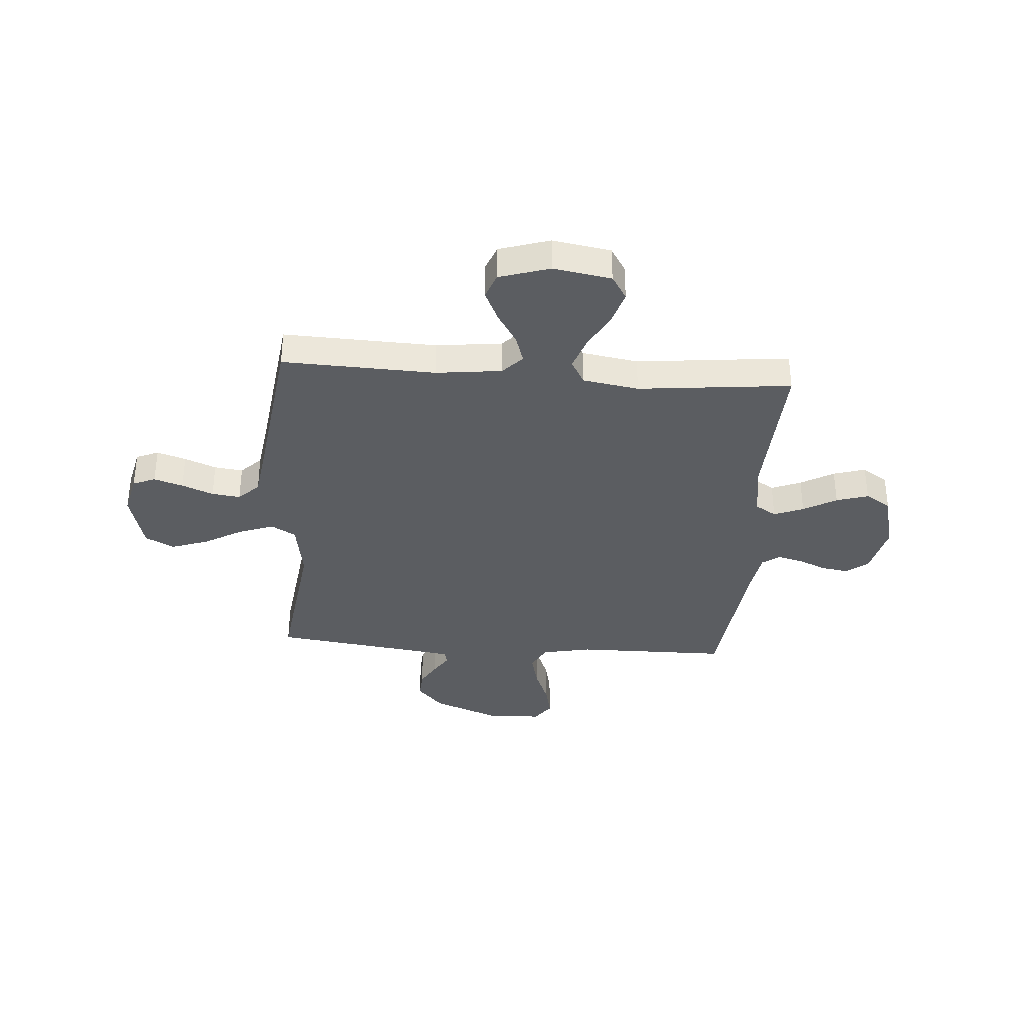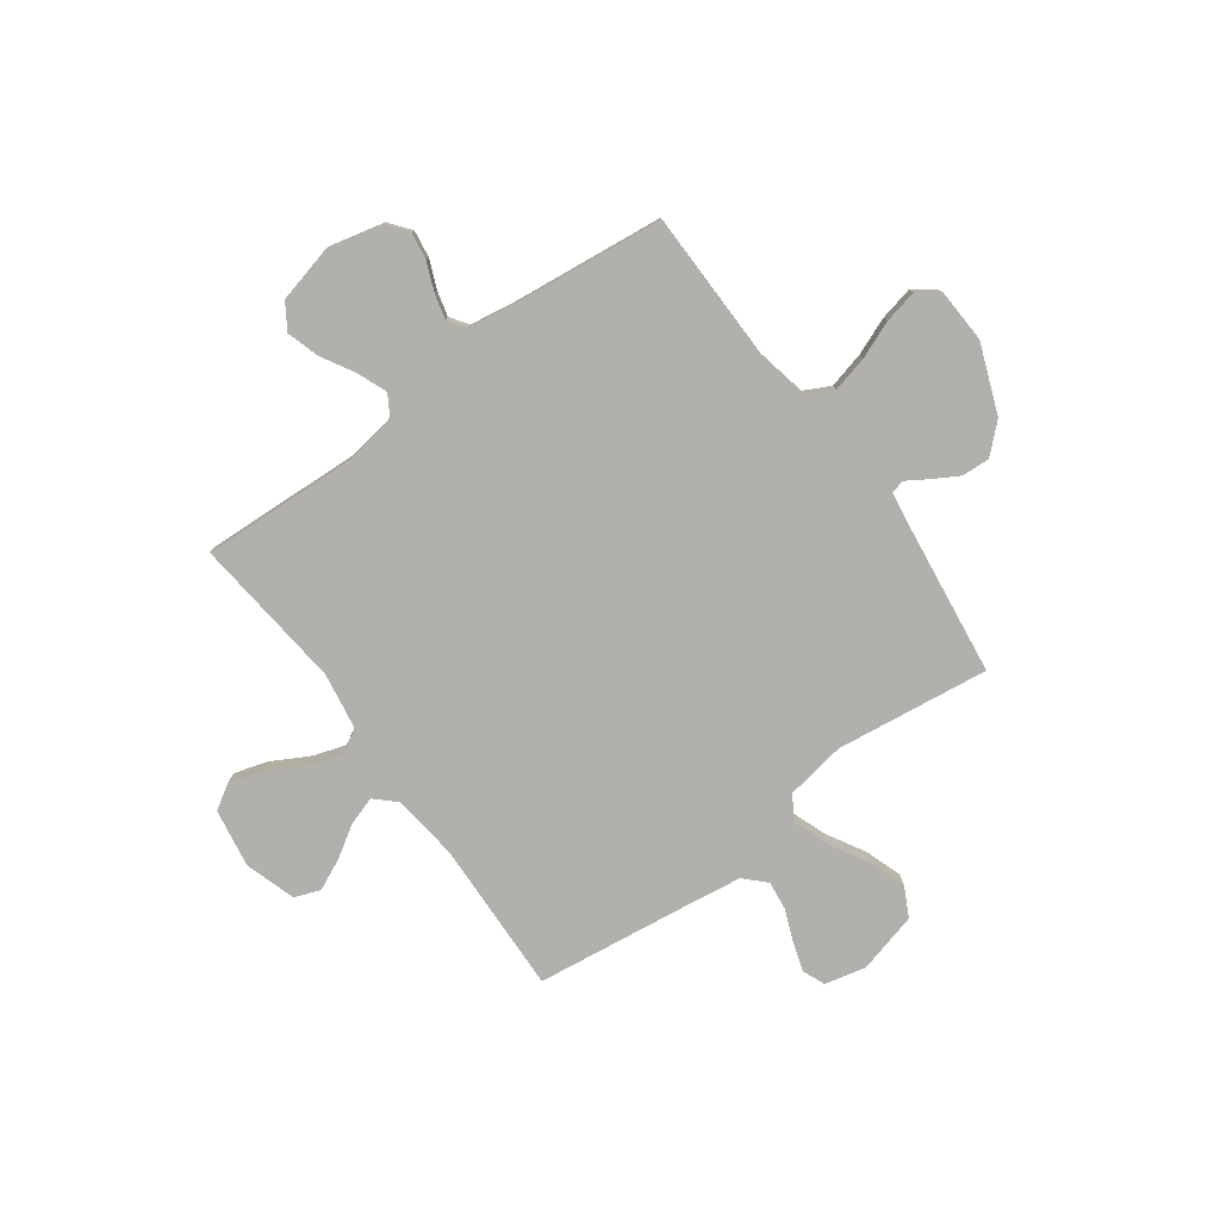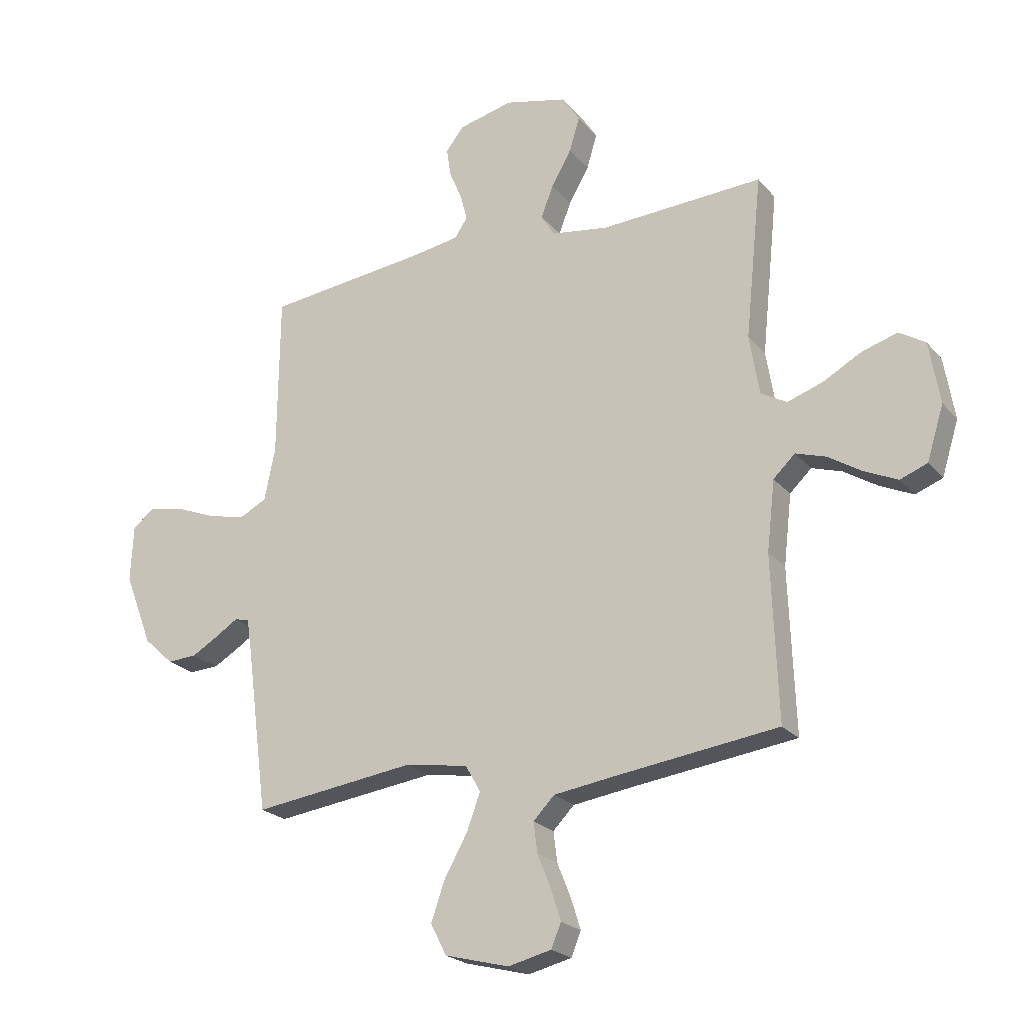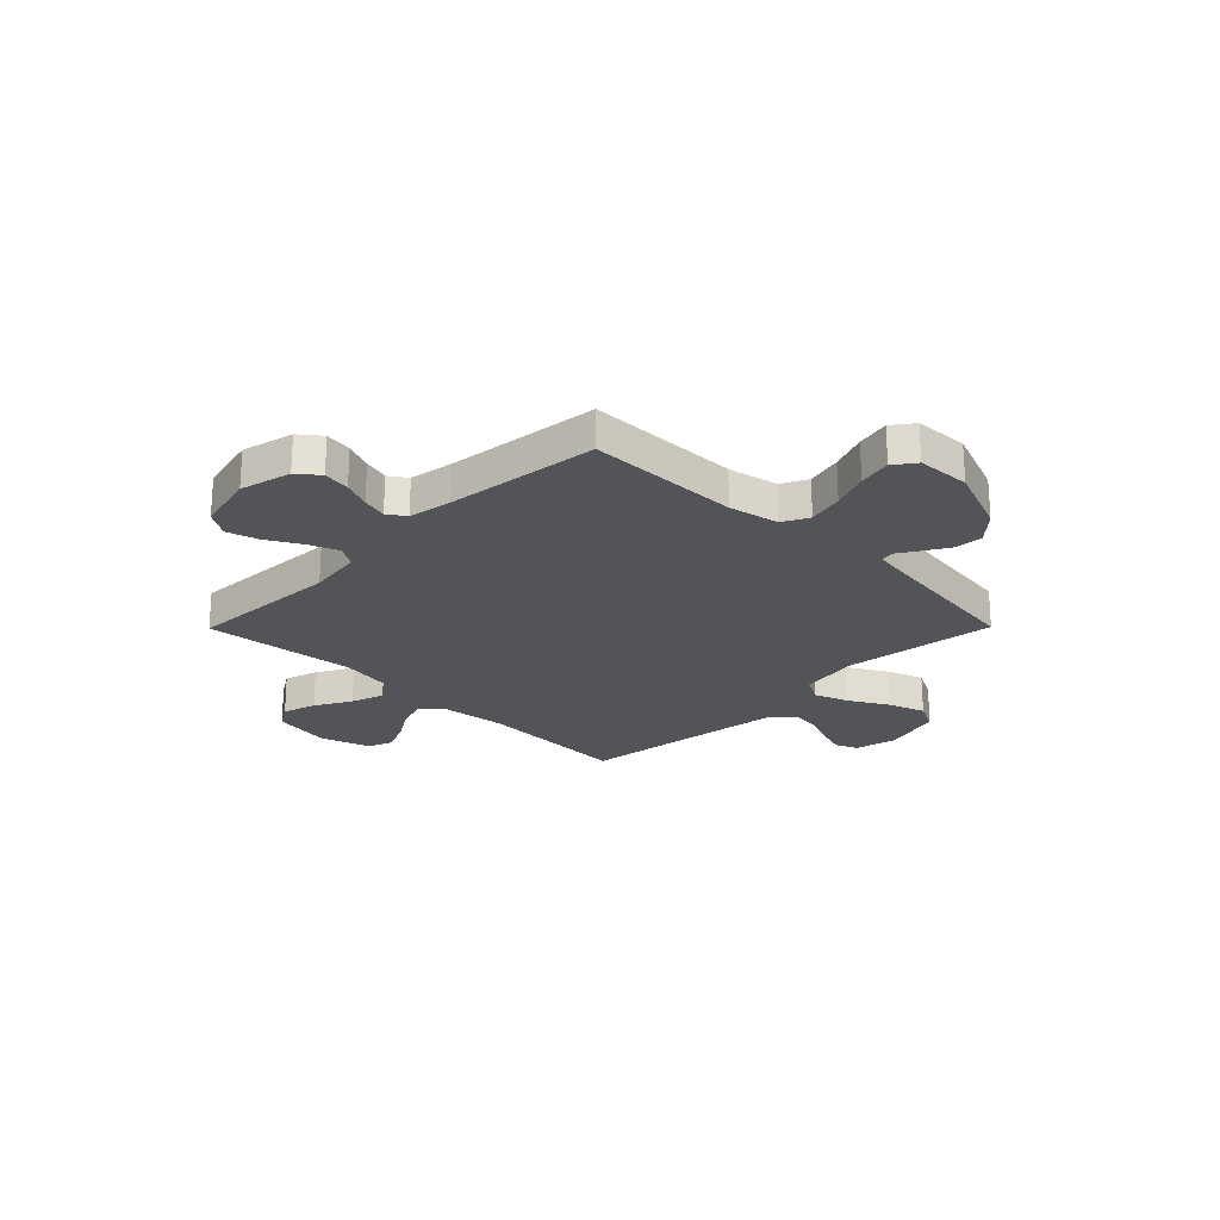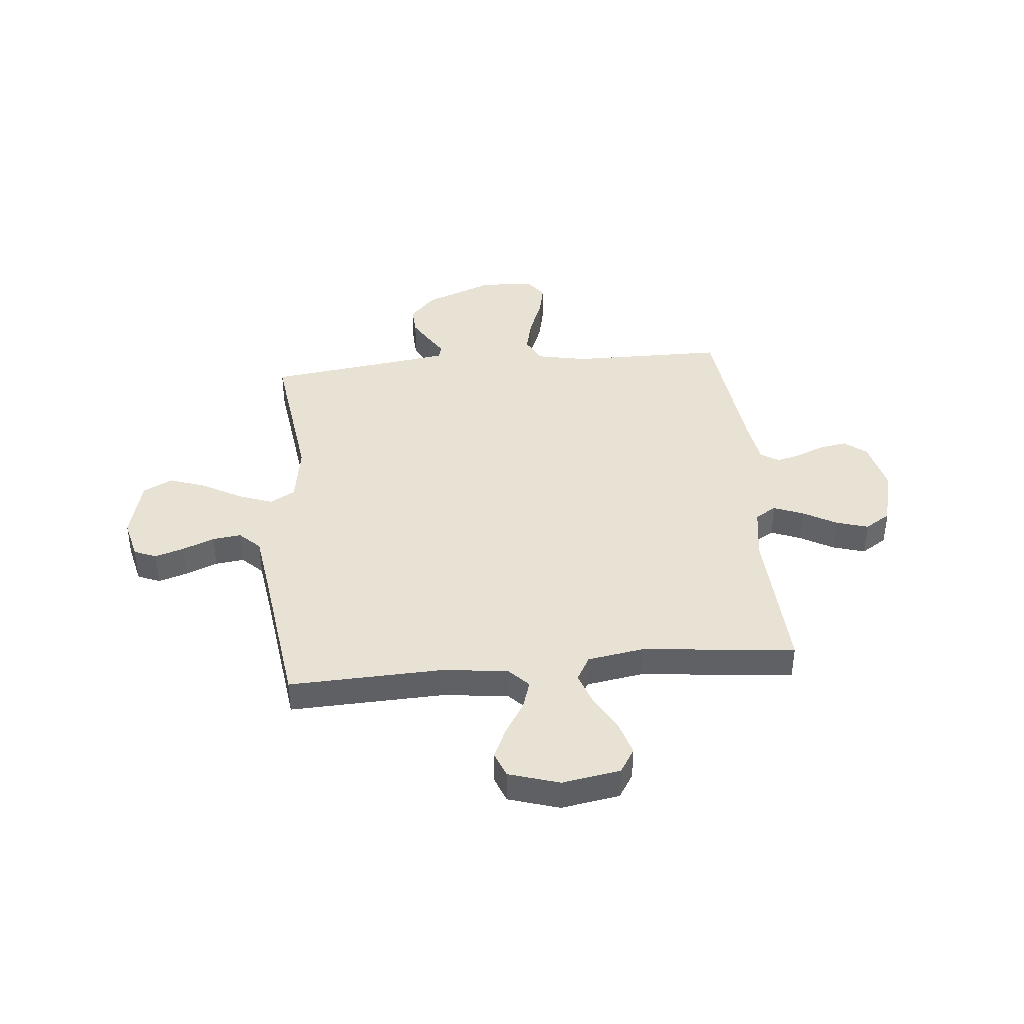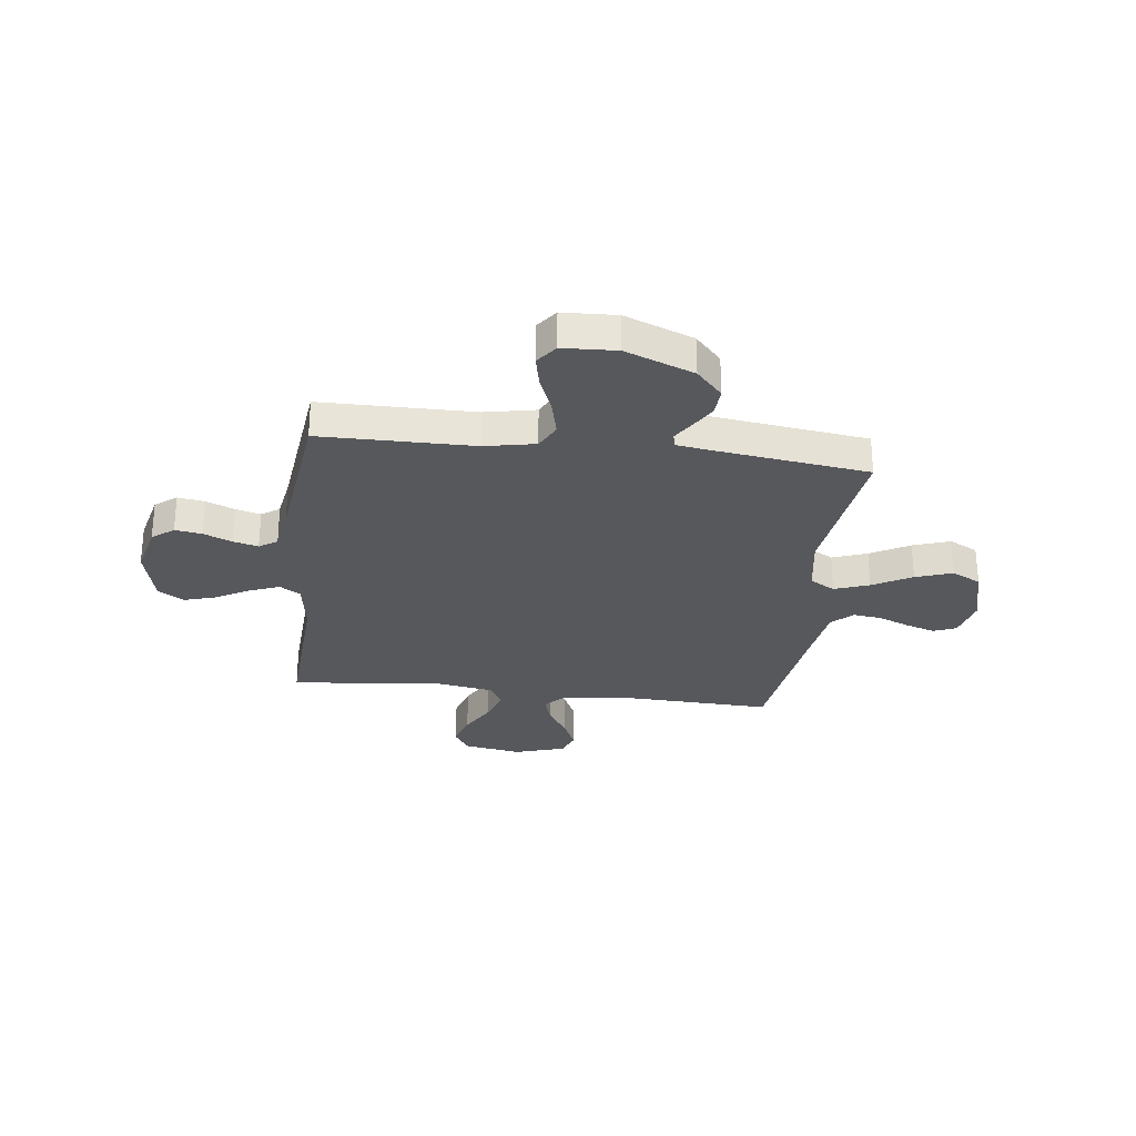
<metadata>
{"format":"obj","ext":"obj","renderer":"f3d","projection":"perspective","resolution":1024,"background":"white","views":[{"elev":-35.7,"azim":-94.2,"up":"+Y"},{"elev":-78.8,"azim":36.2,"up":"+Y"},{"elev":-22.5,"azim":-150.9,"up":"+Z"},{"elev":-23.4,"azim":45.3,"up":"+Y"},{"elev":40.6,"azim":-95.5,"up":"+Y"},{"elev":-28.3,"azim":82.9,"up":"+Y"}]}
</metadata>
<code>
v -0.5 0.07 -0.5
v -0.489 0.07 -0.2
v -0.504 0.07 -0.071
v -0.544 0.07 -0.033
v -0.6 0.07 -0.051
v -0.662 0.07 -0.09
v -0.723 0.07 -0.118
v -0.773 0.07 -0.099
v -0.804 0.07 0
v -0.785 0.07 0.114
v -0.737 0.07 0.144
v -0.671 0.07 0.124
v -0.6 0.07 0.085
v -0.535 0.07 0.063
v -0.487 0.07 0.09
v -0.469 0.07 0.2
v -0.5 0.07 0.5
v -0.2 0.07 0.485
v -0.094 0.07 0.501
v -0.069 0.07 0.542
v -0.092 0.07 0.6
v -0.129 0.07 0.665
v -0.148 0.07 0.728
v -0.116 0.07 0.778
v 0 0.07 0.806
v 0.101 0.07 0.782
v 0.134 0.07 0.74
v 0.126 0.07 0.687
v 0.103 0.07 0.632
v 0.09 0.07 0.583
v 0.114 0.07 0.548
v 0.2 0.07 0.534
v 0.5 0.07 0.5
v 0.503 0.07 0.2
v 0.523 0.07 0.102
v 0.574 0.07 0.076
v 0.644 0.07 0.093
v 0.717 0.07 0.122
v 0.782 0.07 0.136
v 0.824 0.07 0.105
v 0.829 0.07 0
v 0.777 0.07 -0.134
v 0.722 0.07 -0.185
v 0.667 0.07 -0.182
v 0.617 0.07 -0.153
v 0.576 0.07 -0.127
v 0.549 0.07 -0.133
v 0.539 0.07 -0.2
v 0.5 0.07 -0.5
v 0.2 0.07 -0.461
v 0.083 0.07 -0.48
v 0.055 0.07 -0.529
v 0.08 0.07 -0.597
v 0.123 0.07 -0.673
v 0.148 0.07 -0.745
v 0.119 0.07 -0.802
v 0 0.07 -0.833
v -0.08 0.07 -0.814
v -0.098 0.07 -0.77
v -0.08 0.07 -0.713
v -0.055 0.07 -0.651
v -0.048 0.07 -0.595
v -0.087 0.07 -0.555
v -0.2 0.07 -0.539
v -0.5 0 -0.5
v -0.489 0 -0.2
v -0.504 0 -0.071
v -0.544 0 -0.033
v -0.6 0 -0.051
v -0.662 0 -0.09
v -0.723 0 -0.118
v -0.773 0 -0.099
v -0.804 0 0
v -0.785 0 0.114
v -0.737 0 0.144
v -0.671 0 0.124
v -0.6 0 0.085
v -0.535 0 0.063
v -0.487 0 0.09
v -0.469 0 0.2
v -0.5 0 0.5
v -0.2 0 0.485
v -0.094 0 0.501
v -0.069 0 0.542
v -0.092 0 0.6
v -0.129 0 0.665
v -0.148 0 0.728
v -0.116 0 0.778
v 0 0 0.806
v 0.101 0 0.782
v 0.134 0 0.74
v 0.126 0 0.687
v 0.103 0 0.632
v 0.09 0 0.583
v 0.114 0 0.548
v 0.2 0 0.534
v 0.5 0 0.5
v 0.503 0 0.2
v 0.523 0 0.102
v 0.574 0 0.076
v 0.644 0 0.093
v 0.717 0 0.122
v 0.782 0 0.136
v 0.824 0 0.105
v 0.829 0 0
v 0.777 0 -0.134
v 0.722 0 -0.185
v 0.667 0 -0.182
v 0.617 0 -0.153
v 0.576 0 -0.127
v 0.549 0 -0.133
v 0.539 0 -0.2
v 0.5 0 -0.5
v 0.2 0 -0.461
v 0.083 0 -0.48
v 0.055 0 -0.529
v 0.08 0 -0.597
v 0.123 0 -0.673
v 0.148 0 -0.745
v 0.119 0 -0.802
v 0 0 -0.833
v -0.08 0 -0.814
v -0.098 0 -0.77
v -0.08 0 -0.713
v -0.055 0 -0.651
v -0.048 0 -0.595
v -0.087 0 -0.555
v -0.2 0 -0.539
f 58 59 60 61
f 56 57 58 61
f 56 61 62
f 53 54 55 56
f 52 53 56 62
f 51 52 62 63
f 48 49 50
f 47 48 50 51
f 43 44 45 46
f 41 42 43 46
f 41 46 47
f 40 41 47
f 37 38 39 40
f 36 37 40 47
f 35 36 47 51
f 32 33 34
f 31 32 34 35
f 26 27 28 29
f 26 29 30
f 25 26 30
f 24 25 30
f 21 22 23 24
f 20 21 24 30
f 19 20 30 31
f 16 17 18
f 15 16 18 19
f 10 11 12 13
f 10 13 14
f 9 10 14
f 8 9 14
f 5 6 7 8
f 4 5 8 14
f 3 4 14 15
f 64 1 2
f 35 51 63 64
f 19 31 35 64
f 15 19 64
f 2 3 15 64
f 125 124 123 122
f 125 122 121 120
f 126 125 120
f 120 119 118 117
f 126 120 117 116
f 127 126 116 115
f 114 113 112
f 115 114 112 111
f 110 109 108 107
f 110 107 106 105
f 111 110 105
f 111 105 104
f 104 103 102 101
f 111 104 101 100
f 115 111 100 99
f 98 97 96
f 99 98 96 95
f 93 92 91 90
f 94 93 90
f 94 90 89
f 94 89 88
f 88 87 86 85
f 94 88 85 84
f 95 94 84 83
f 82 81 80
f 83 82 80 79
f 77 76 75 74
f 78 77 74
f 78 74 73
f 78 73 72
f 72 71 70 69
f 78 72 69 68
f 79 78 68 67
f 66 65 128
f 128 127 115 99
f 128 99 95 83
f 128 83 79
f 128 79 67 66
f 1 65 66 2
f 2 66 67 3
f 3 67 68 4
f 4 68 69 5
f 5 69 70 6
f 6 70 71 7
f 7 71 72 8
f 8 72 73 9
f 9 73 74 10
f 10 74 75 11
f 11 75 76 12
f 12 76 77 13
f 13 77 78 14
f 14 78 79 15
f 15 79 80 16
f 16 80 81 17
f 17 81 82 18
f 18 82 83 19
f 19 83 84 20
f 20 84 85 21
f 21 85 86 22
f 22 86 87 23
f 23 87 88 24
f 24 88 89 25
f 25 89 90 26
f 26 90 91 27
f 27 91 92 28
f 28 92 93 29
f 29 93 94 30
f 30 94 95 31
f 31 95 96 32
f 32 96 97 33
f 33 97 98 34
f 34 98 99 35
f 35 99 100 36
f 36 100 101 37
f 37 101 102 38
f 38 102 103 39
f 39 103 104 40
f 40 104 105 41
f 41 105 106 42
f 42 106 107 43
f 43 107 108 44
f 44 108 109 45
f 45 109 110 46
f 46 110 111 47
f 47 111 112 48
f 48 112 113 49
f 49 113 114 50
f 50 114 115 51
f 51 115 116 52
f 52 116 117 53
f 53 117 118 54
f 54 118 119 55
f 55 119 120 56
f 56 120 121 57
f 57 121 122 58
f 58 122 123 59
f 59 123 124 60
f 60 124 125 61
f 61 125 126 62
f 62 126 127 63
f 63 127 128 64
f 64 128 65 1

</code>
